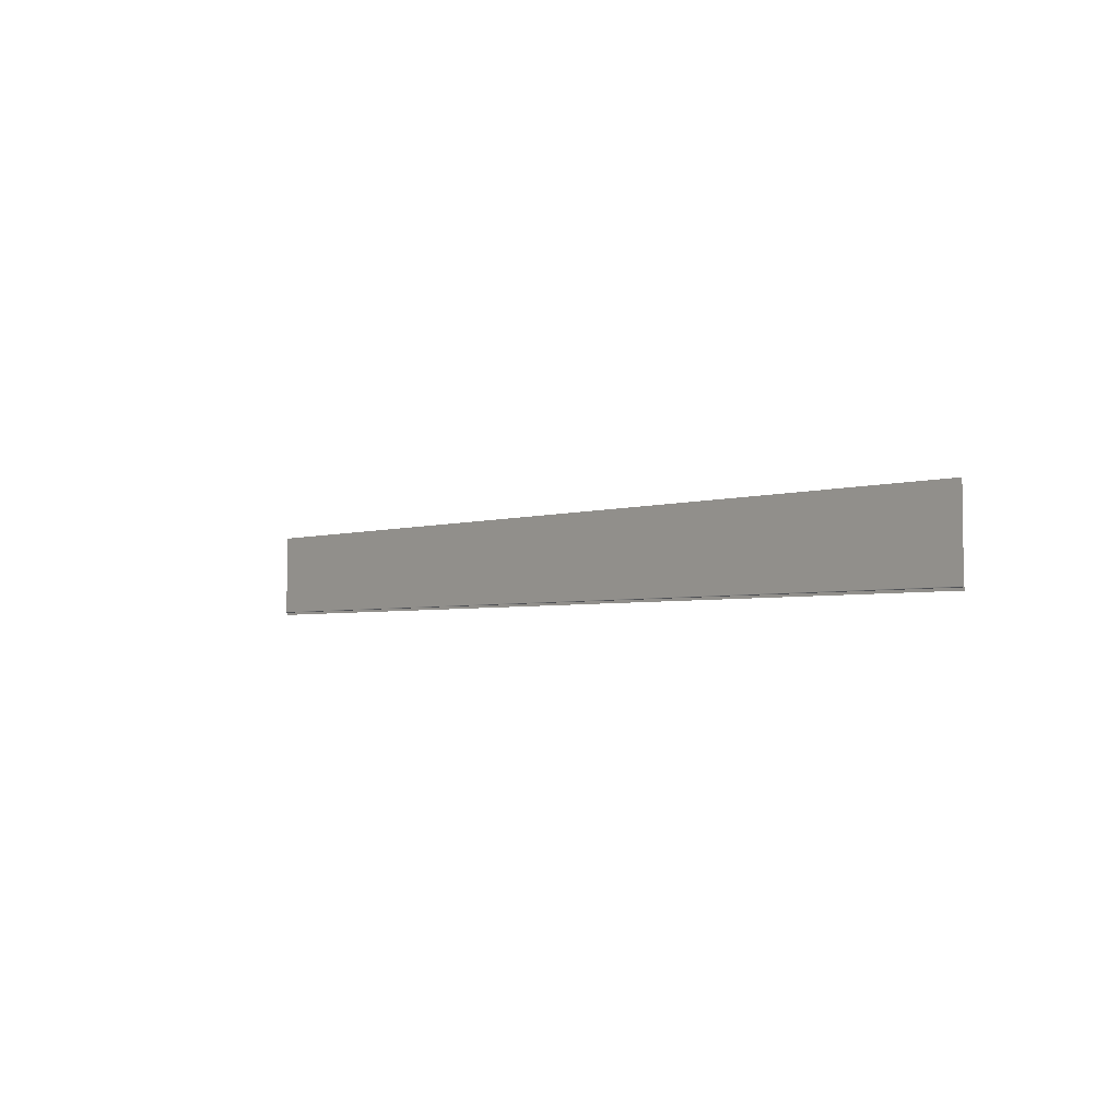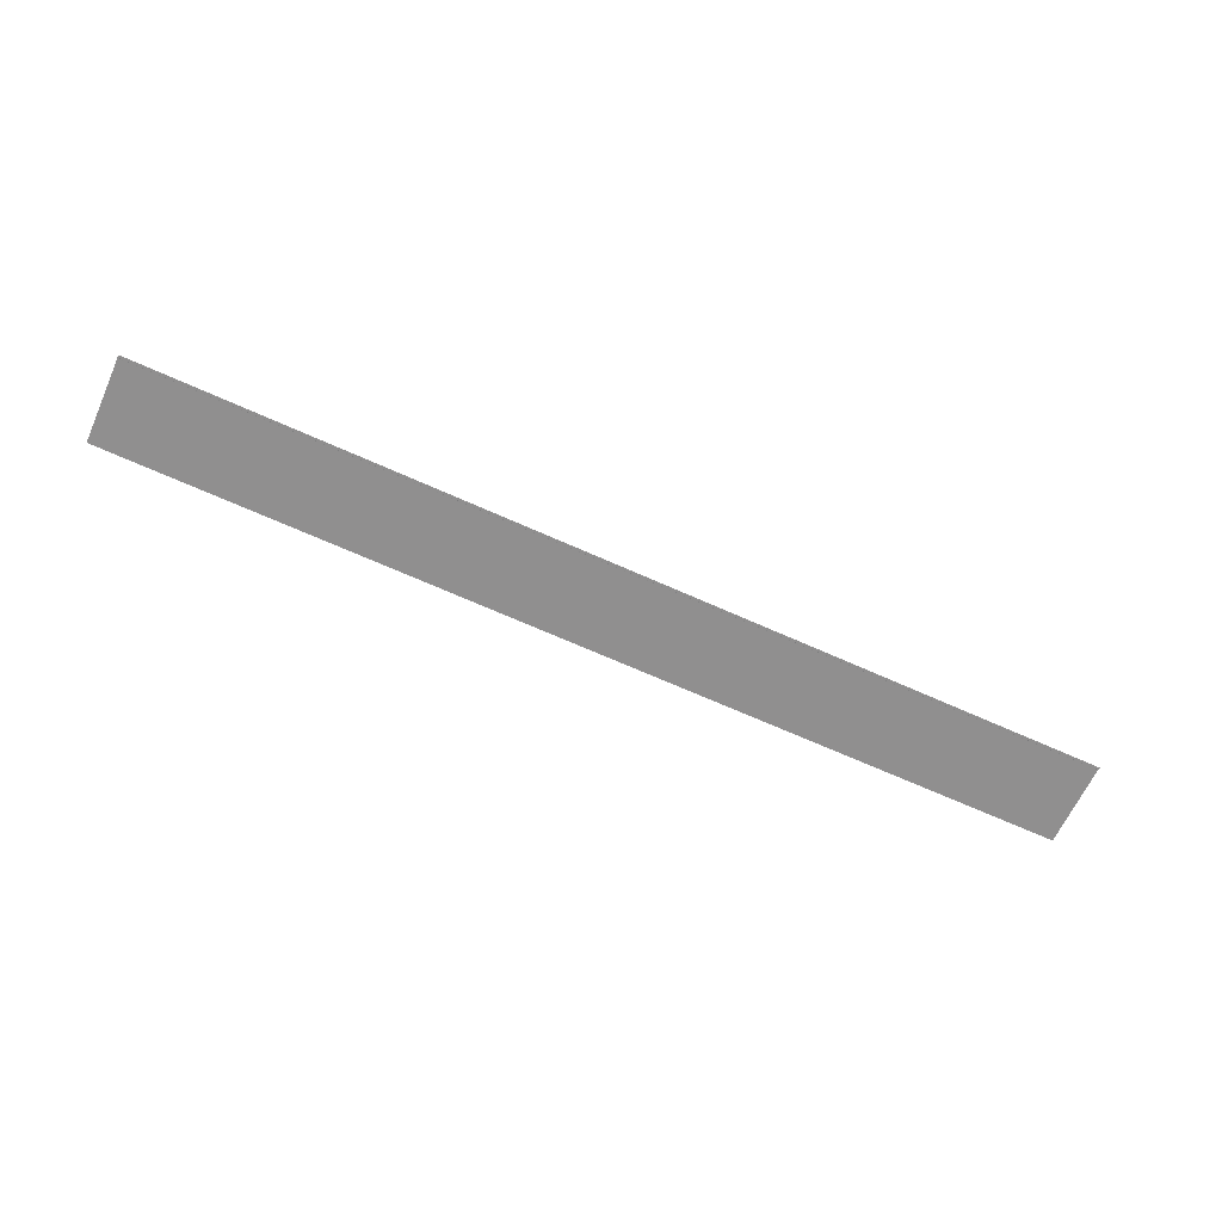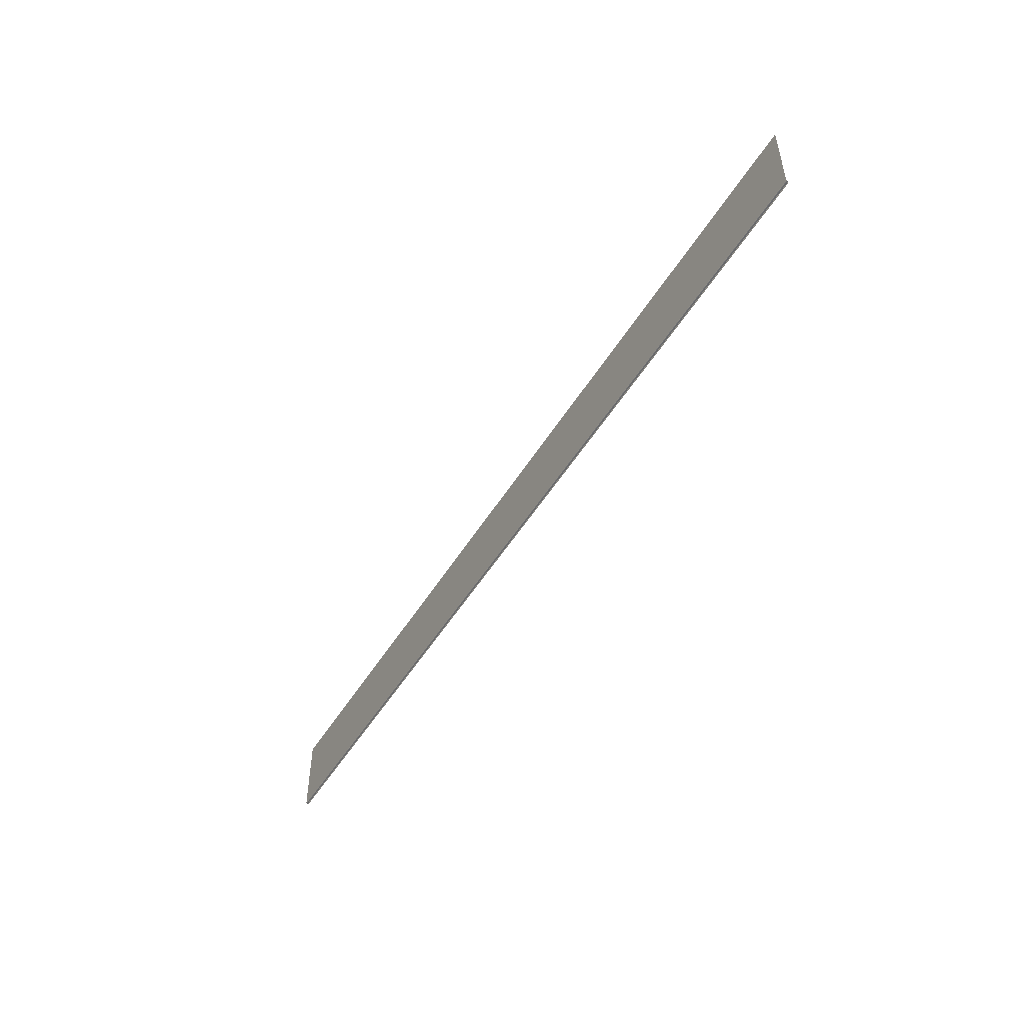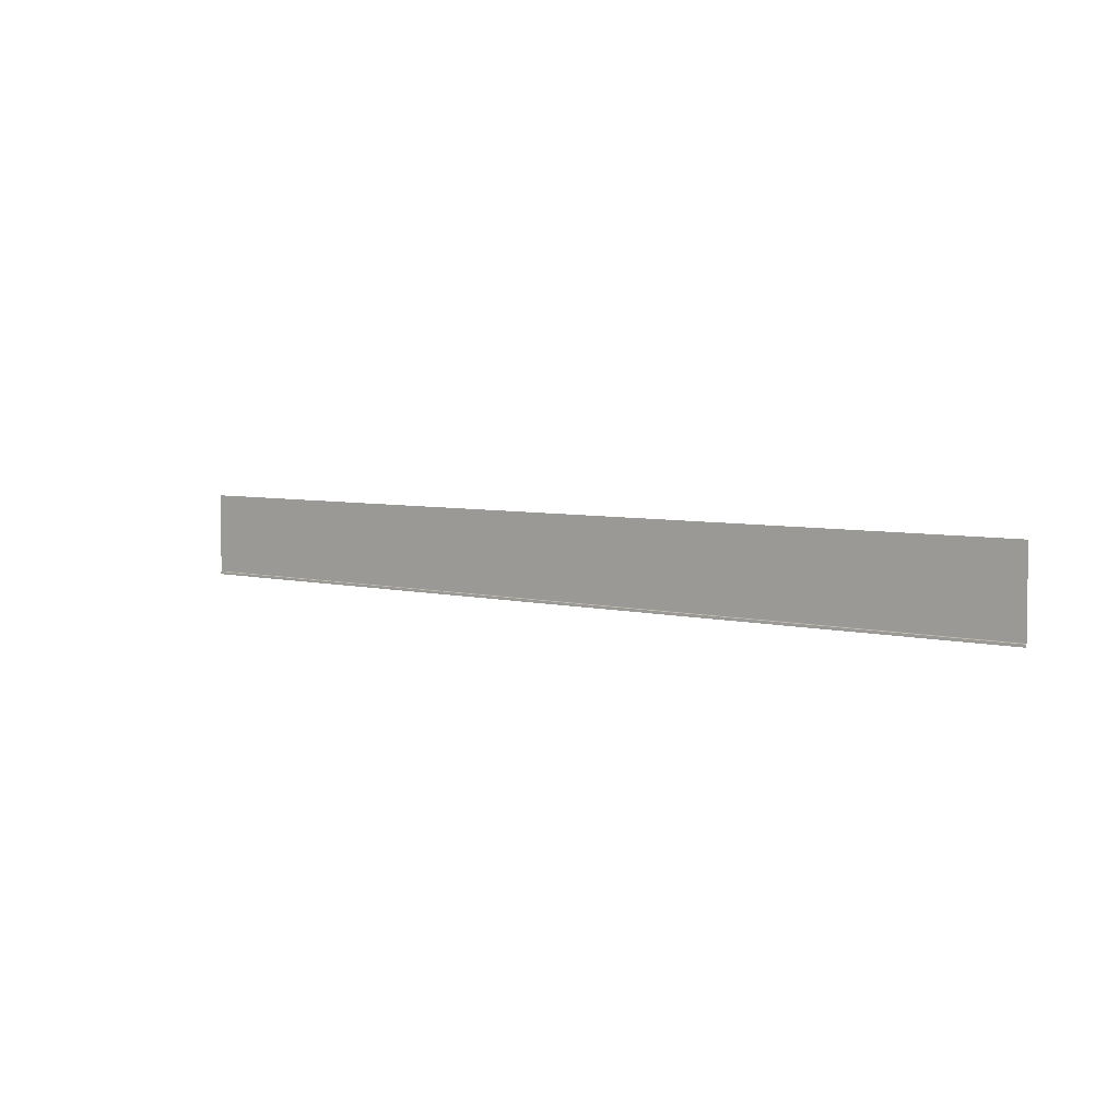
<metadata>
{"format":"obj","ext":"obj","renderer":"f3d","projection":"perspective","resolution":1024,"background":"white","views":[{"elev":-3.1,"azim":-130.4,"up":"+Z"},{"elev":-65.4,"azim":155.4,"up":"+Y"},{"elev":-49.8,"azim":-120.2,"up":"+Z"},{"elev":5.3,"azim":38.4,"up":"+Z"}]}
</metadata>
<code>
g ENV_Ground_Panel
v 0.0004387 0.03753 -2.463
v -28.93 0.05254 -2.426
v -28.93 0.03753 -2.463
v 0.0004387 0.05254 -2.426
v -28.89 0.05254 2.633
v 0.0004387 0.05254 2.634
v 28.89 0.05254 2.633
v 28.93 0.05254 -2.426
v 28.93 0.03753 -2.463
v -0.0004444 -0.05253 -2.634
v -0.0004444 -0.05253 -2.479
v -28.93 -0.05253 -2.479
v -28.93 -0.05253 -2.634
v -0.0004444 -0.05253 -2.634
v 28.93 -0.05253 -2.634
v 28.93 -0.05253 -2.479
v -0.0004444 -0.05253 -2.479
v -0.0004444 0.0004444 -2.479
v 28.93 0.0004444 -2.479
v 28.93 0.03753 -2.463
v 28.93 -0.05253 -2.479
v 0.0004387 0.03753 -2.463
v -0.0004444 -0.05253 -2.479
v -28.93 0.03753 -2.463
v -28.93 -0.05253 -2.479
v -28.93 0.0004444 -2.479
g ENV_Ground_Panel_0
f 3 2 1
f 2 4 1
f 4 2 5
f 6 4 5
f 4 6 7
f 8 4 7
f 4 8 1
f 8 9 1
f 12 11 10
f 13 12 10
f 16 15 14
f 17 16 14
f 20 19 18
f 19 21 18
f 22 20 18
f 21 23 18
f 24 22 18
f 23 25 18
f 26 24 18
f 25 26 18

</code>
